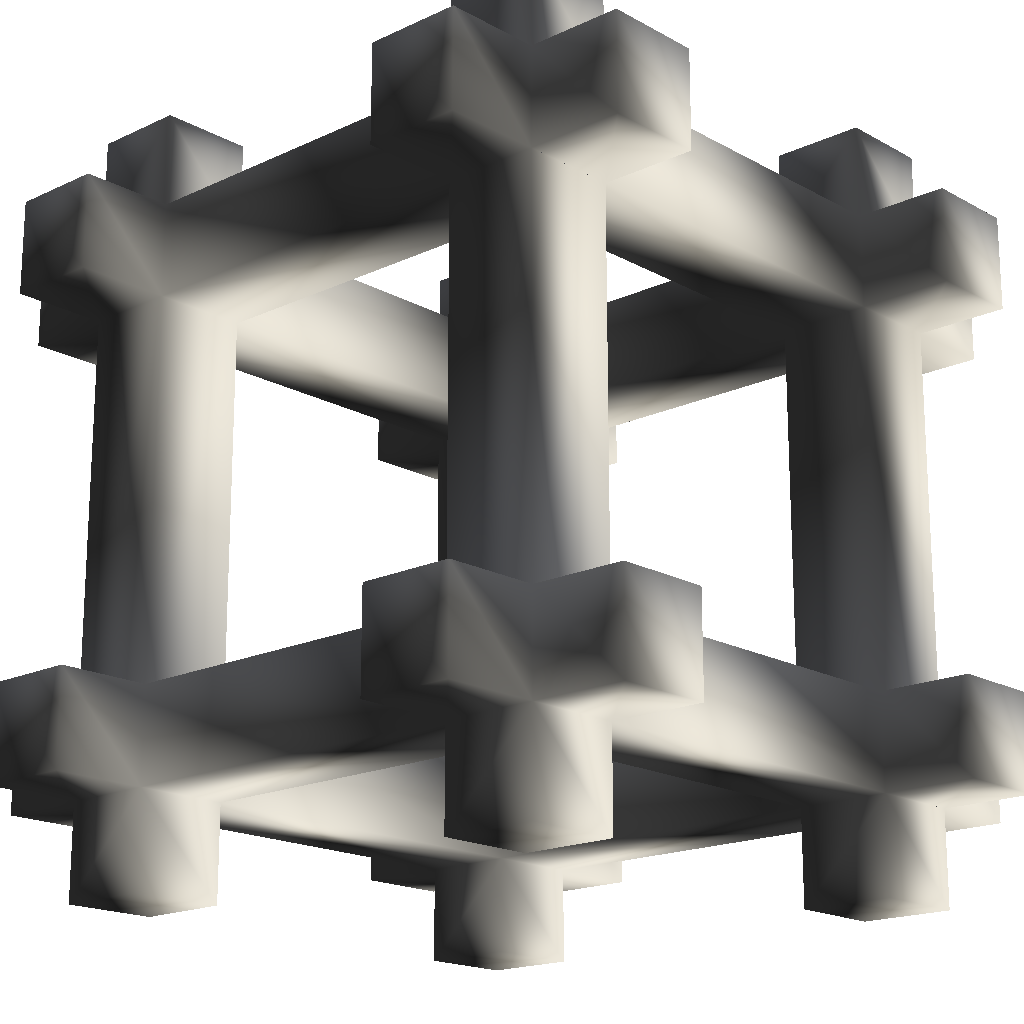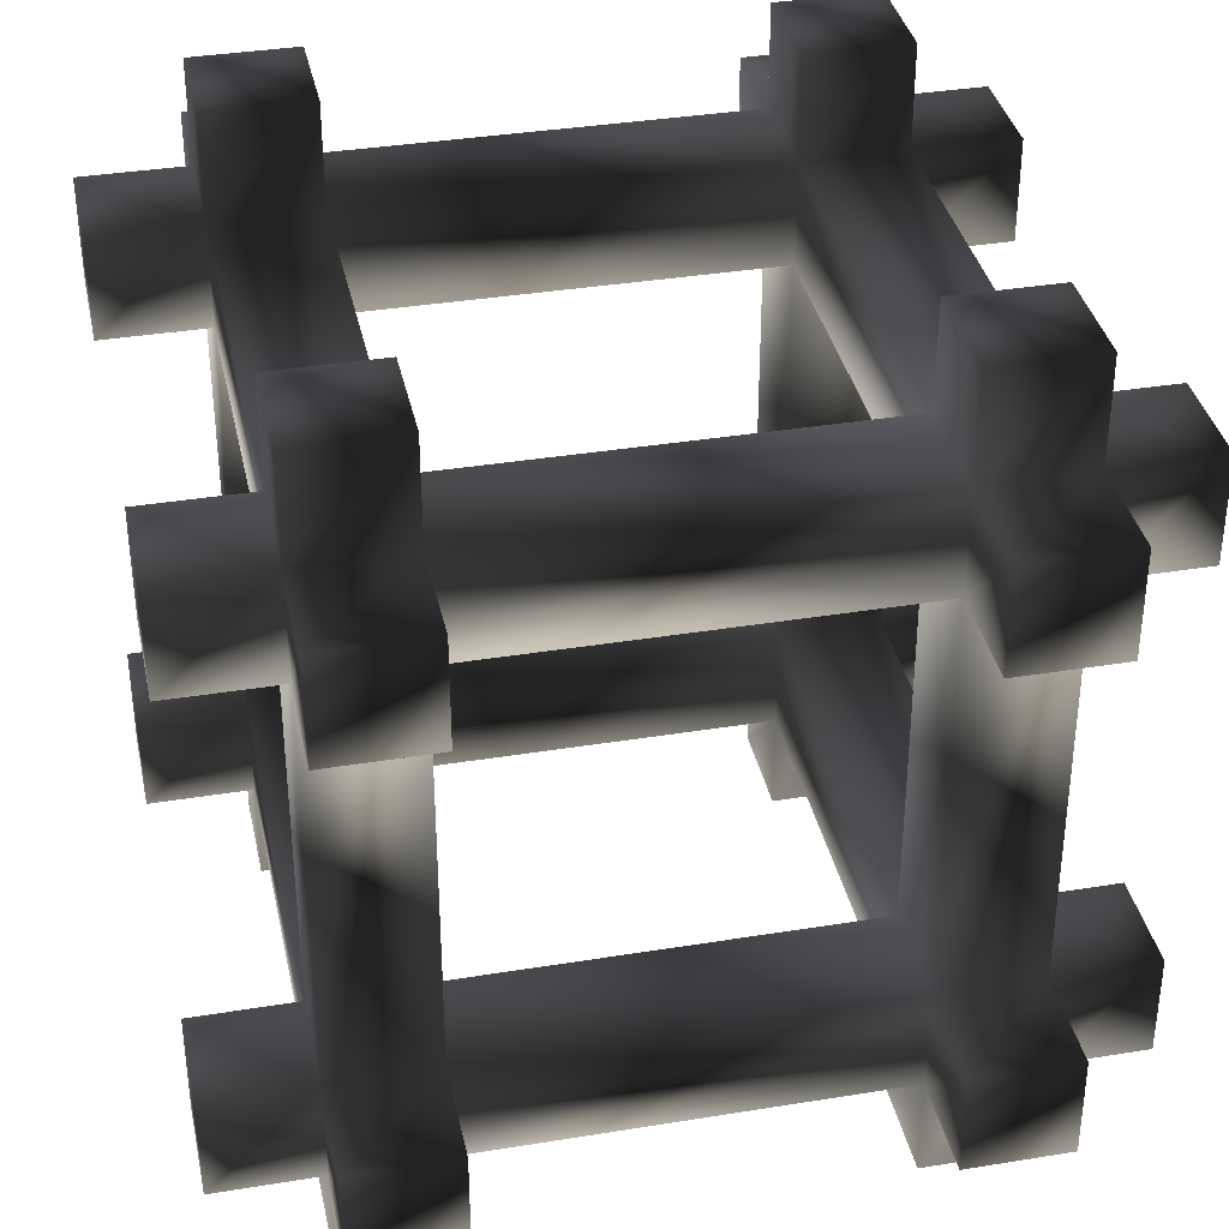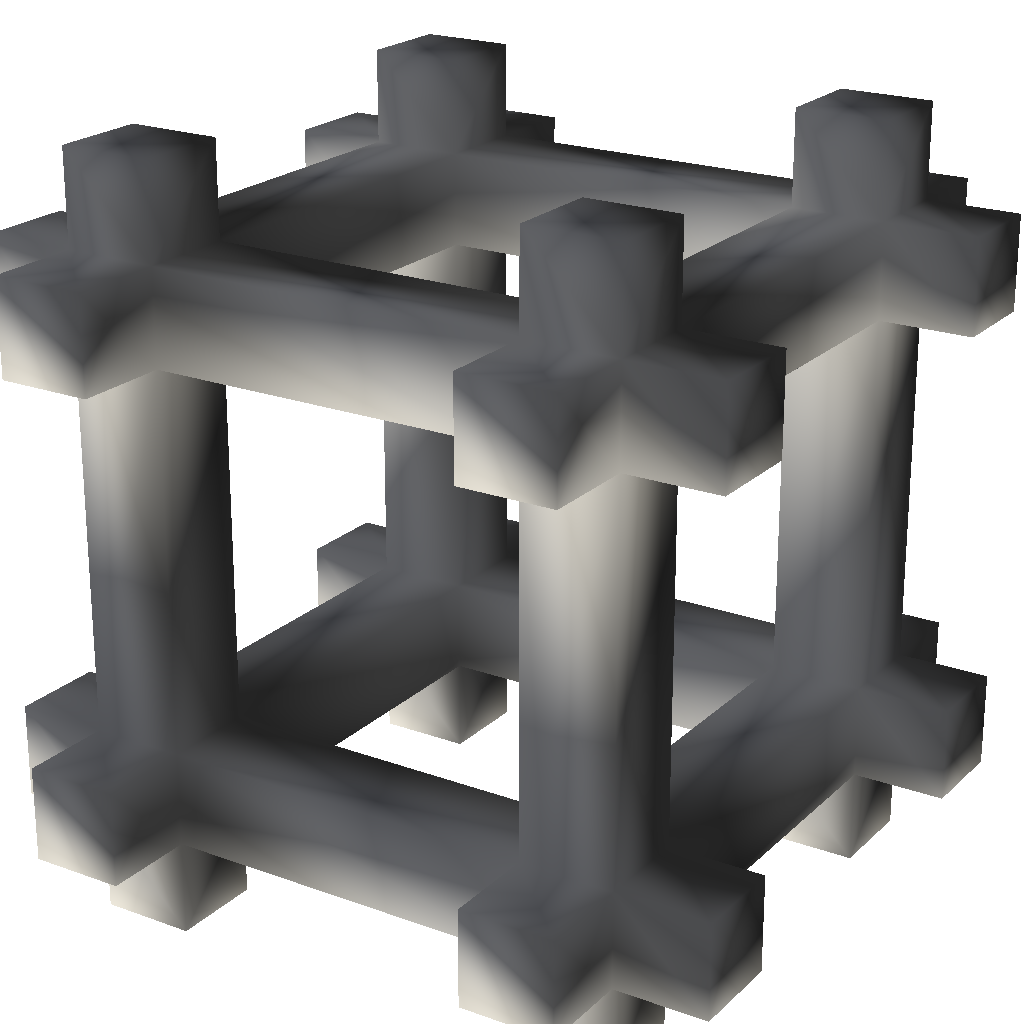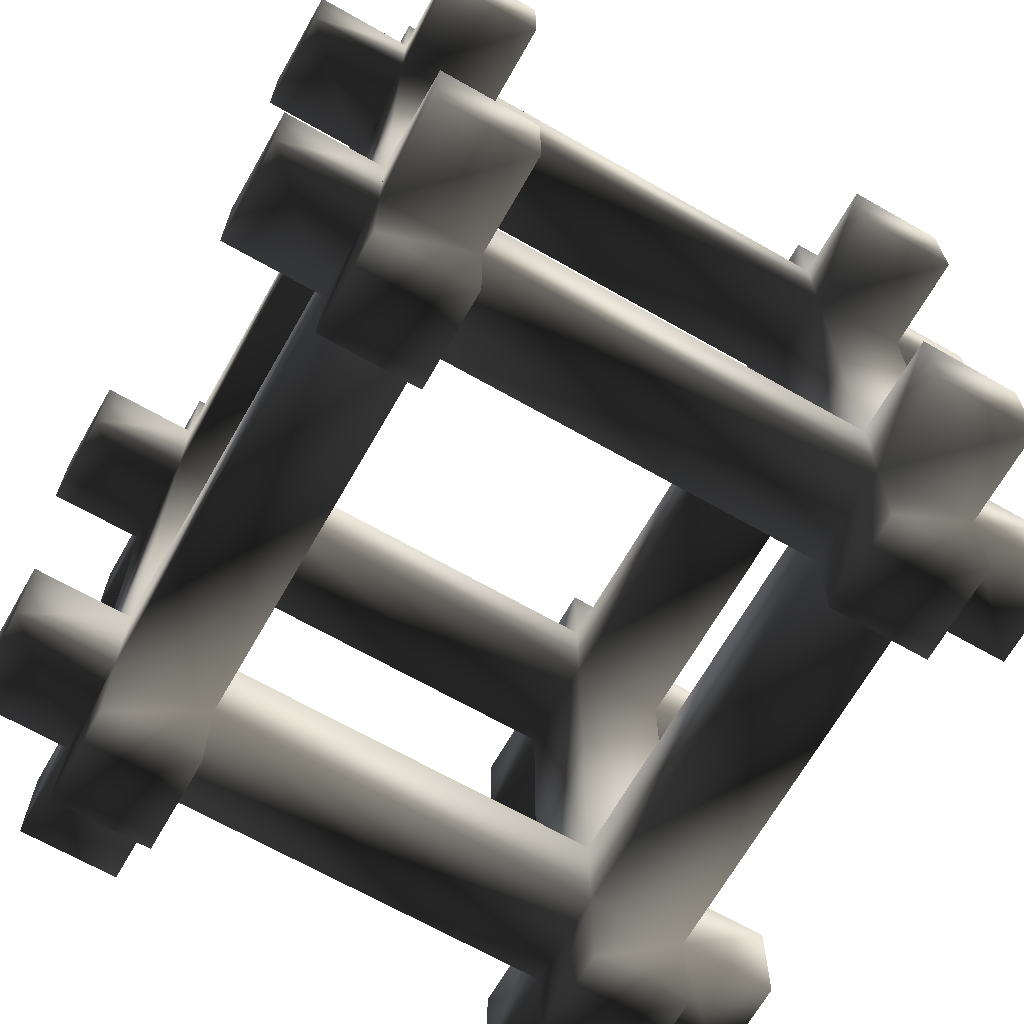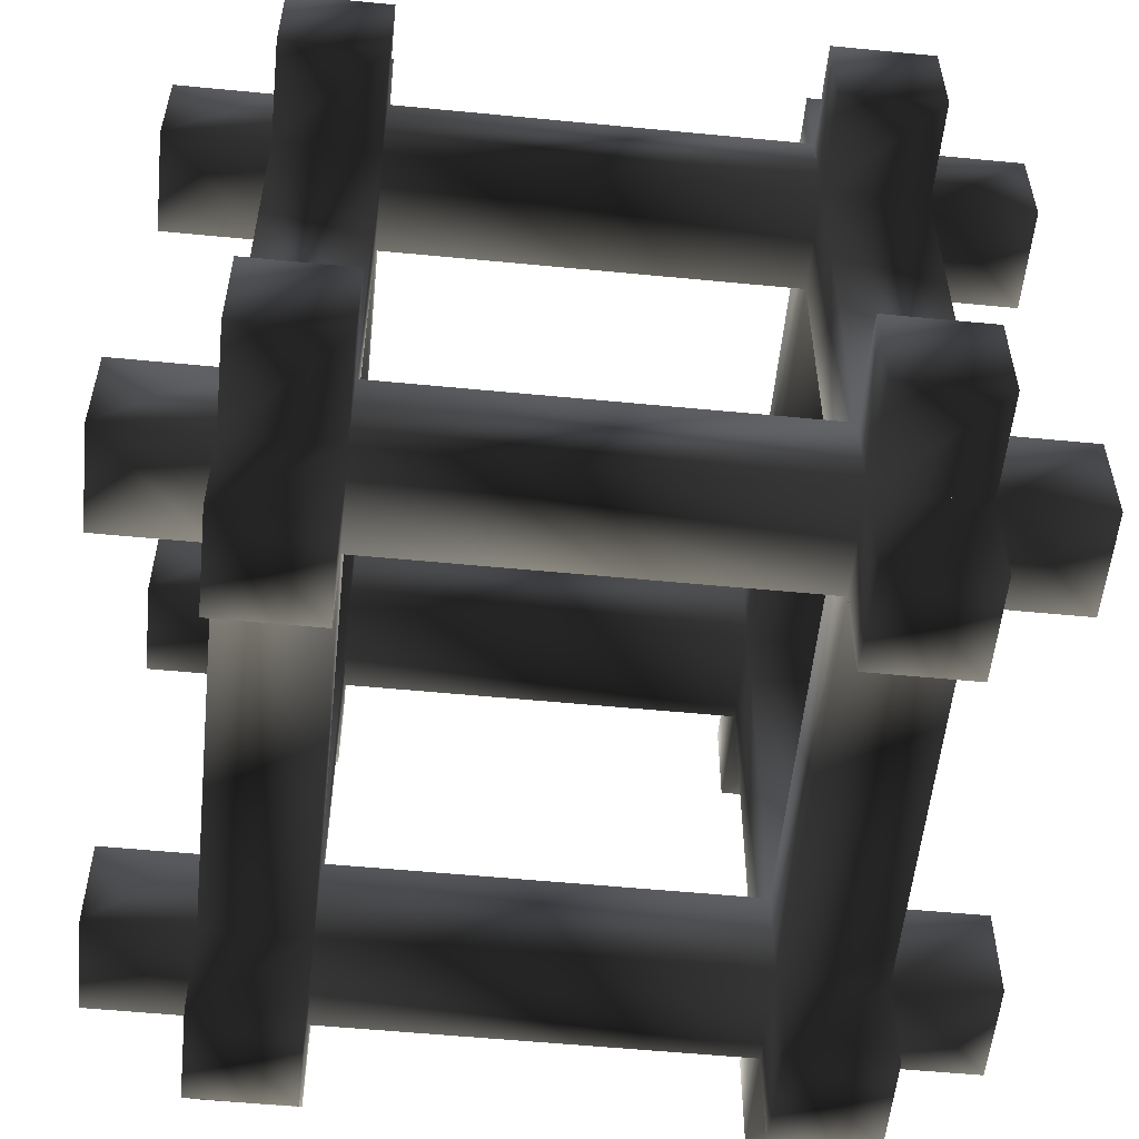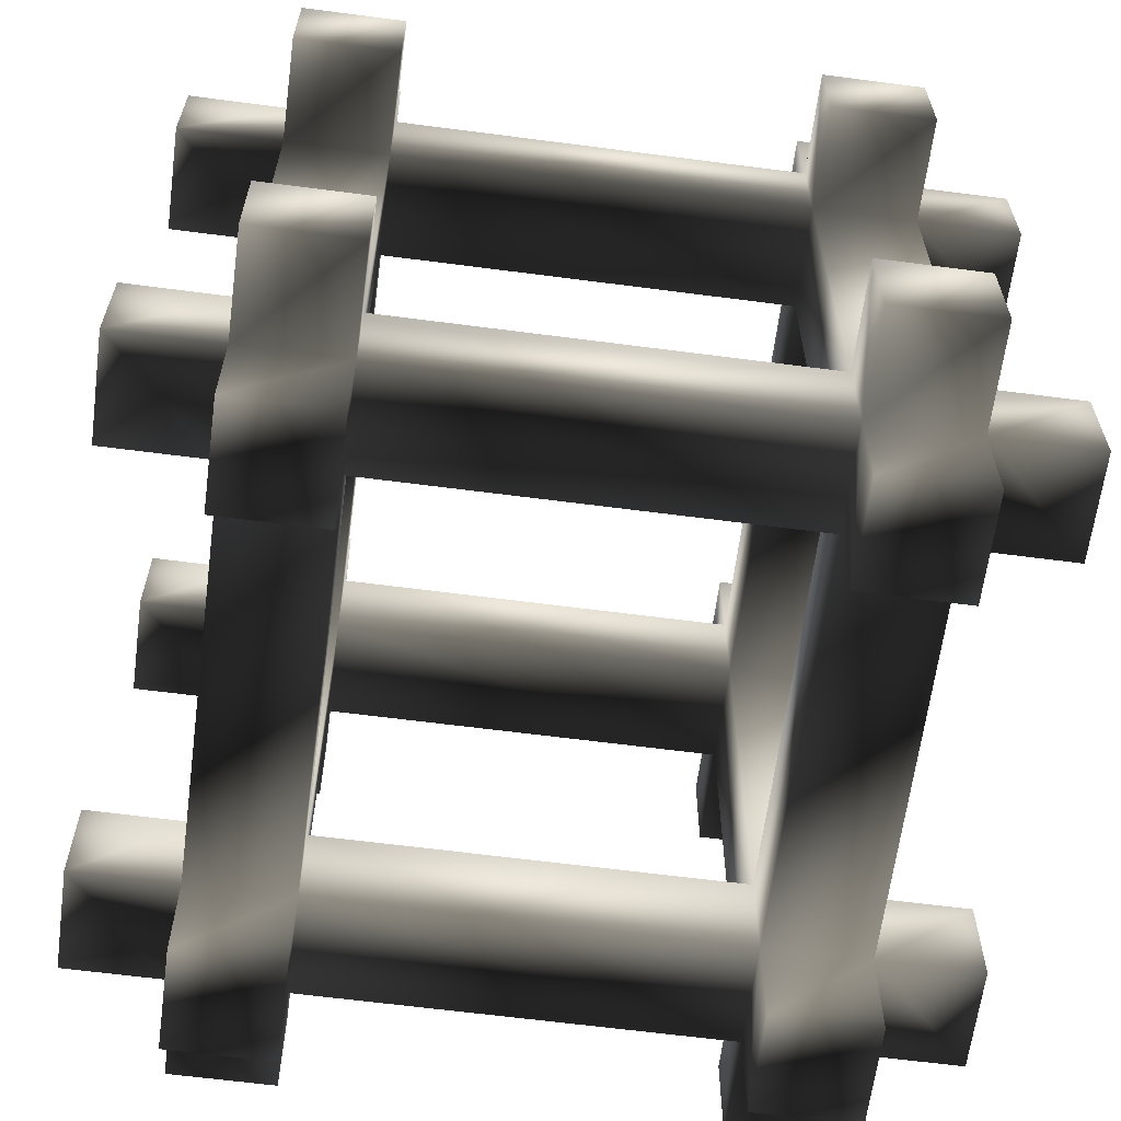
<metadata>
{"format":"obj","ext":"obj","renderer":"f3d","projection":"perspective","resolution":1024,"background":"white","views":[{"elev":-17.9,"azim":42.7,"up":"+Y"},{"elev":36.3,"azim":-12.0,"up":"+Z"},{"elev":21.7,"azim":122.7,"up":"+Y"},{"elev":-67.8,"azim":60.3,"up":"+Z"},{"elev":-55.7,"azim":174.2,"up":"+Z"},{"elev":-63.6,"azim":82.5,"up":"+Z"}]}
</metadata>
<code>
o 2211
v -48 96 32
v -48 96 48
v -48 112 48
v -48 112 32
v -32 96 32
v -32 32 32
v -48 32 32
v -64 96 32
v -64 112 48
v -64 96 48
v -64 112 32
v -48 128 32
v -32 112 32
v -32 96 48
v -32 32 48
v -32 16 48
v -32 16 32
v -48 16 32
v -48 32 48
v -32 112 48
v -32 96 64
v -48 96 64
v -48 112 64
v -32 128 48
v -48 128 48
v -32 128 32
v -32 112 64
v -48 16 48
v -32 0 32
v -48 0 32
v -48 0 48
v -64 16 32
v -64 32 48
v -48 32 64
v -32 32 64
v 32 16 48
v 32 32 48
v 32 32 32
v -32 16 -32
v -32 32 -32
v -48 32 -32
v -48 16 -32
v -48 0 -32
v -32 0 -32
v -32 0 -48
v -32 16 -48
v -32 32 -48
v -48 16 -48
v -48 0 -48
v -48 32 -48
v 32 32 -48
v 32 16 -48
v 32 16 -32
v 32 32 -32
v -32 96 -48
v -32 96 -32
v -48 96 -32
v -64 32 -32
v -48 32 -64
v -48 16 -64
v -32 16 -64
v -32 32 -64
v -32 0 48
v -32 16 64
v -48 16 64
v 32 96 48
v 32 96 32
v 48 32 32
v 48 16 32
v 32 16 32
v 48 32 48
v 48 96 48
v 48 112 48
v 32 112 48
v 32 112 32
v 48 96 32
v 48 16 48
v 64 32 32
v 48 16 -32
v 48 32 -32
v 32 0 48
v 48 0 32
v 32 0 32
v 48 0 48
v 64 16 48
v 48 32 64
v 48 16 64
v 32 16 64
v 32 32 64
v 48 112 32
v 64 96 48
v 48 112 64
v 48 96 64
v 48 128 48
v 32 112 64
v 32 96 64
v 32 112 -32
v 32 96 -32
v 48 96 -32
v 64 112 32
v 64 96 32
v 64 112 48
v 32 128 48
v 48 128 32
v 32 128 32
v -48 96 -48
v -48 112 -32
v -48 112 -48
v -64 96 -48
v -64 112 -32
v -64 96 -32
v -64 112 -48
v -48 128 -48
v -32 112 -48
v -32 112 -32
v -32 128 -32
v -48 128 -32
v -32 128 -48
v -32 96 -64
v -32 112 -64
v -48 112 -64
v -48 96 -64
v 32 96 -48
v 48 32 -48
v 48 16 -48
v 48 112 -32
v 32 112 -48
v 48 96 -48
v 64 32 -48
v 48 16 -64
v 48 32 -64
v 48 0 -48
v 32 16 -64
v 32 32 -64
v 48 112 -48
v 64 96 -32
v 48 128 -32
v 32 128 -32
v 32 128 -48
v 48 128 -48
v 48 112 -64
v 32 112 -64
v 48 0 -32
v 32 0 -48
v 32 0 -32
v 64 16 -32
v 64 32 -32
v 64 16 -48
v 64 112 -32
v 64 112 -48
v 48 96 -64
v 32 96 -64
v 64 96 -48
v -64 16 -32
v -64 32 -48
v -64 16 -48
v -64 16 48
v -64 32 32
v 64 32 48
v 64 16 32
f 1 2 3
f 1 3 4
f 1 4 5
f 1 5 6
f 1 6 7
f 1 7 2
f 1 2 8
f 1 8 4
f 1 4 3
f 1 3 2
f 2 3 9
f 2 9 10
f 2 10 8
f 8 10 11
f 8 11 4
f 4 11 9
f 4 9 3
f 4 3 12
f 4 12 13
f 4 13 5
f 5 13 14
f 5 14 15
f 5 15 6
f 6 15 16
f 6 16 17
f 6 17 7
f 7 17 18
f 7 18 19
f 7 19 2
f 2 19 14
f 2 14 20
f 2 20 3
f 2 3 20
f 2 20 14
f 2 14 21
f 2 21 22
f 2 22 3
f 3 22 23
f 3 23 20
f 3 20 24
f 3 24 25
f 3 25 12
f 12 25 26
f 12 26 13
f 13 26 24
f 13 24 20
f 13 20 14
f 14 20 27
f 14 27 21
f 21 27 23
f 21 23 22
f 18 28 19
f 18 19 28
f 18 28 17
f 18 17 29
f 18 29 30
f 18 30 31
f 18 31 28
f 18 28 32
f 18 32 7
f 18 7 19
f 19 7 33
f 19 33 28
f 19 28 15
f 19 15 14
f 15 19 34
f 15 34 35
f 15 35 16
f 15 16 36
f 15 36 37
f 15 37 6
f 6 37 38
f 6 38 17
f 6 17 39
f 6 39 40
f 6 40 7
f 7 40 41
f 7 41 18
f 18 41 42
f 18 42 17
f 17 42 39
f 39 42 43
f 39 43 44
f 39 44 45
f 39 45 46
f 39 46 47
f 39 47 40
f 39 40 42
f 42 40 41
f 42 41 48
f 42 48 43
f 43 48 49
f 43 49 44
f 44 49 45
f 45 49 48
f 45 48 46
f 46 48 50
f 46 50 47
f 46 47 51
f 46 51 52
f 46 52 39
f 39 52 53
f 39 53 40
f 40 53 54
f 40 54 47
f 40 47 55
f 40 55 56
f 40 56 41
f 41 56 57
f 41 57 50
f 41 50 48
f 41 48 50
f 41 50 58
f 41 58 42
f 41 42 48
f 48 42 46
f 48 46 50
f 48 50 59
f 48 59 60
f 48 60 46
f 46 60 61
f 46 61 47
f 46 47 50
f 50 47 62
f 50 62 59
f 59 62 60
f 60 62 61
f 61 62 47
f 28 16 15
f 28 15 16
f 28 16 17
f 17 16 29
f 29 16 63
f 29 63 30
f 30 63 31
f 31 63 16
f 31 16 28
f 28 16 64
f 28 64 65
f 28 65 19
f 28 19 15
f 25 24 26
f 20 3 4
f 20 4 13
f 38 37 66
f 38 66 67
f 38 67 68
f 38 68 69
f 38 69 70
f 38 70 37
f 37 70 36
f 37 36 71
f 37 71 72
f 37 72 66
f 66 72 73
f 66 73 74
f 66 74 67
f 67 74 75
f 67 75 76
f 67 76 68
f 68 76 71
f 68 71 77
f 68 77 69
f 68 69 77
f 68 77 71
f 68 71 78
f 68 78 69
f 68 69 79
f 68 79 80
f 68 80 38
f 38 80 54
f 38 54 70
f 38 70 17
f 17 70 16
f 16 70 36
f 36 70 81
f 36 81 77
f 36 77 69
f 36 69 70
f 70 69 82
f 70 82 83
f 70 83 81
f 81 83 84
f 81 84 77
f 77 84 82
f 77 82 69
f 77 69 85
f 77 85 71
f 77 71 36
f 77 36 71
f 77 71 86
f 77 86 87
f 77 87 36
f 36 87 88
f 36 88 37
f 36 37 71
f 71 37 89
f 71 89 86
f 86 89 87
f 87 89 88
f 88 89 37
f 71 76 72
f 72 76 90
f 72 90 73
f 72 73 90
f 72 90 76
f 72 76 91
f 72 91 73
f 72 73 92
f 72 92 93
f 72 93 66
f 72 66 73
f 73 66 74
f 73 74 75
f 73 75 90
f 73 90 94
f 73 94 74
f 73 74 95
f 73 95 92
f 92 95 93
f 93 95 96
f 93 96 66
f 66 96 74
f 66 74 20
f 66 20 14
f 66 14 67
f 67 14 5
f 67 5 75
f 67 75 97
f 67 97 98
f 67 98 76
f 76 98 99
f 76 99 90
f 76 90 100
f 76 100 101
f 76 101 91
f 91 101 102
f 91 102 73
f 73 102 100
f 73 100 90
f 103 94 104
f 103 104 105
f 103 105 74
f 103 74 94
f 94 90 104
f 104 90 105
f 105 90 75
f 105 75 74
f 74 75 13
f 74 13 20
f 84 83 82
f 76 75 90
f 106 57 107
f 106 107 108
f 106 108 55
f 106 55 47
f 106 47 50
f 106 50 57
f 106 57 109
f 106 109 108
f 106 108 107
f 106 107 57
f 57 107 110
f 57 110 111
f 57 111 109
f 109 111 112
f 109 112 108
f 108 112 110
f 108 110 107
f 108 107 113
f 108 113 114
f 108 114 55
f 108 55 114
f 108 114 115
f 108 115 107
f 107 115 116
f 107 116 117
f 107 117 113
f 113 117 118
f 113 118 114
f 114 118 116
f 114 116 115
f 114 115 56
f 114 56 55
f 114 55 119
f 114 119 120
f 114 120 108
f 108 120 121
f 108 121 106
f 108 106 55
f 55 106 122
f 55 122 119
f 119 122 120
f 120 122 121
f 121 122 106
f 57 56 115
f 57 115 107
f 117 116 118
f 42 39 46
f 51 54 98
f 51 98 123
f 51 123 124
f 51 124 125
f 51 125 52
f 51 52 54
f 54 52 53
f 54 53 80
f 54 80 99
f 54 99 98
f 98 99 126
f 98 126 97
f 98 97 123
f 123 97 127
f 123 127 128
f 123 128 124
f 124 128 80
f 124 80 79
f 124 79 125
f 124 125 79
f 124 79 80
f 124 80 129
f 124 129 125
f 124 125 130
f 124 130 131
f 124 131 51
f 124 51 125
f 125 51 52
f 125 52 53
f 125 53 79
f 125 79 132
f 125 132 52
f 125 52 133
f 125 133 130
f 130 133 131
f 131 133 134
f 131 134 51
f 51 134 52
f 52 134 133
f 80 128 99
f 99 128 135
f 99 135 126
f 99 126 135
f 99 135 128
f 99 128 136
f 99 136 126
f 99 126 90
f 90 126 75
f 75 126 97
f 97 126 137
f 97 137 138
f 97 138 139
f 97 139 127
f 97 127 126
f 126 127 135
f 126 135 137
f 137 135 140
f 137 140 138
f 138 140 139
f 139 140 135
f 139 135 127
f 127 135 128
f 127 128 135
f 127 135 141
f 127 141 142
f 127 142 123
f 127 123 55
f 127 55 114
f 127 114 97
f 97 114 115
f 97 115 98
f 98 115 56
f 98 56 123
f 123 56 55
f 79 143 132
f 132 143 144
f 132 144 52
f 52 144 145
f 52 145 53
f 53 145 79
f 53 79 80
f 80 79 146
f 80 146 147
f 80 147 129
f 129 147 148
f 129 148 125
f 125 148 146
f 125 146 79
f 143 145 144
f 145 143 79
f 111 110 112
f 126 149 150
f 126 150 135
f 135 150 128
f 135 128 151
f 135 151 141
f 141 151 152
f 141 152 142
f 142 152 123
f 123 152 128
f 123 128 127
f 149 136 153
f 149 153 150
f 150 153 128
f 128 153 136
f 136 149 126
f 54 51 47
f 154 58 155
f 154 155 156
f 154 156 42
f 154 42 58
f 58 50 155
f 155 50 156
f 156 50 48
f 156 48 42
f 147 146 148
f 75 5 13
f 13 5 56
f 13 56 115
f 13 115 4
f 4 115 107
f 4 107 1
f 1 107 57
f 1 57 5
f 5 57 56
f 10 9 11
f 102 101 100
f 157 33 158
f 157 158 32
f 157 32 28
f 157 28 33
f 33 7 158
f 158 7 32
f 71 159 78
f 78 159 160
f 78 160 69
f 69 160 85
f 85 160 159
f 85 159 71
f 54 53 70
f 70 53 69
f 69 53 79
f 128 152 151
f 23 27 20
f 65 34 19
f 34 65 64
f 34 64 35
f 35 64 16
f 96 95 74

</code>
